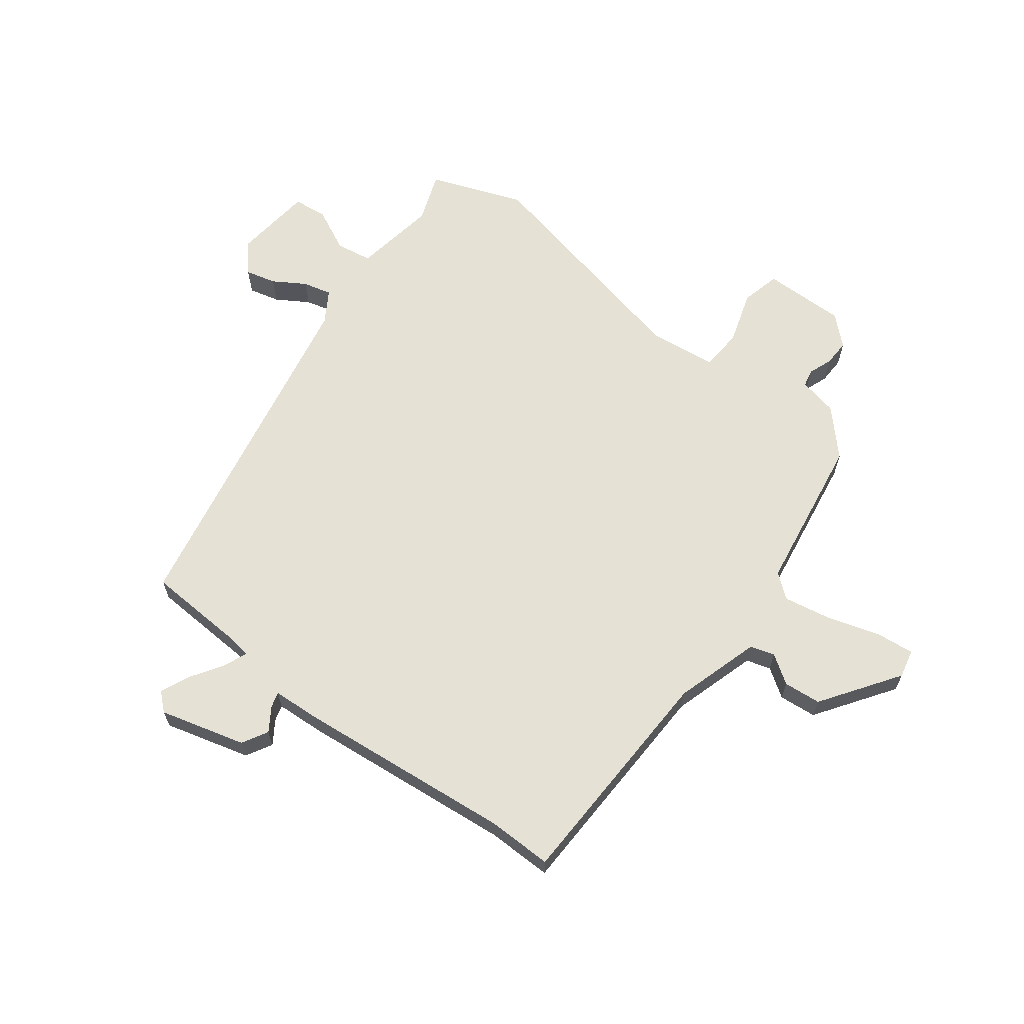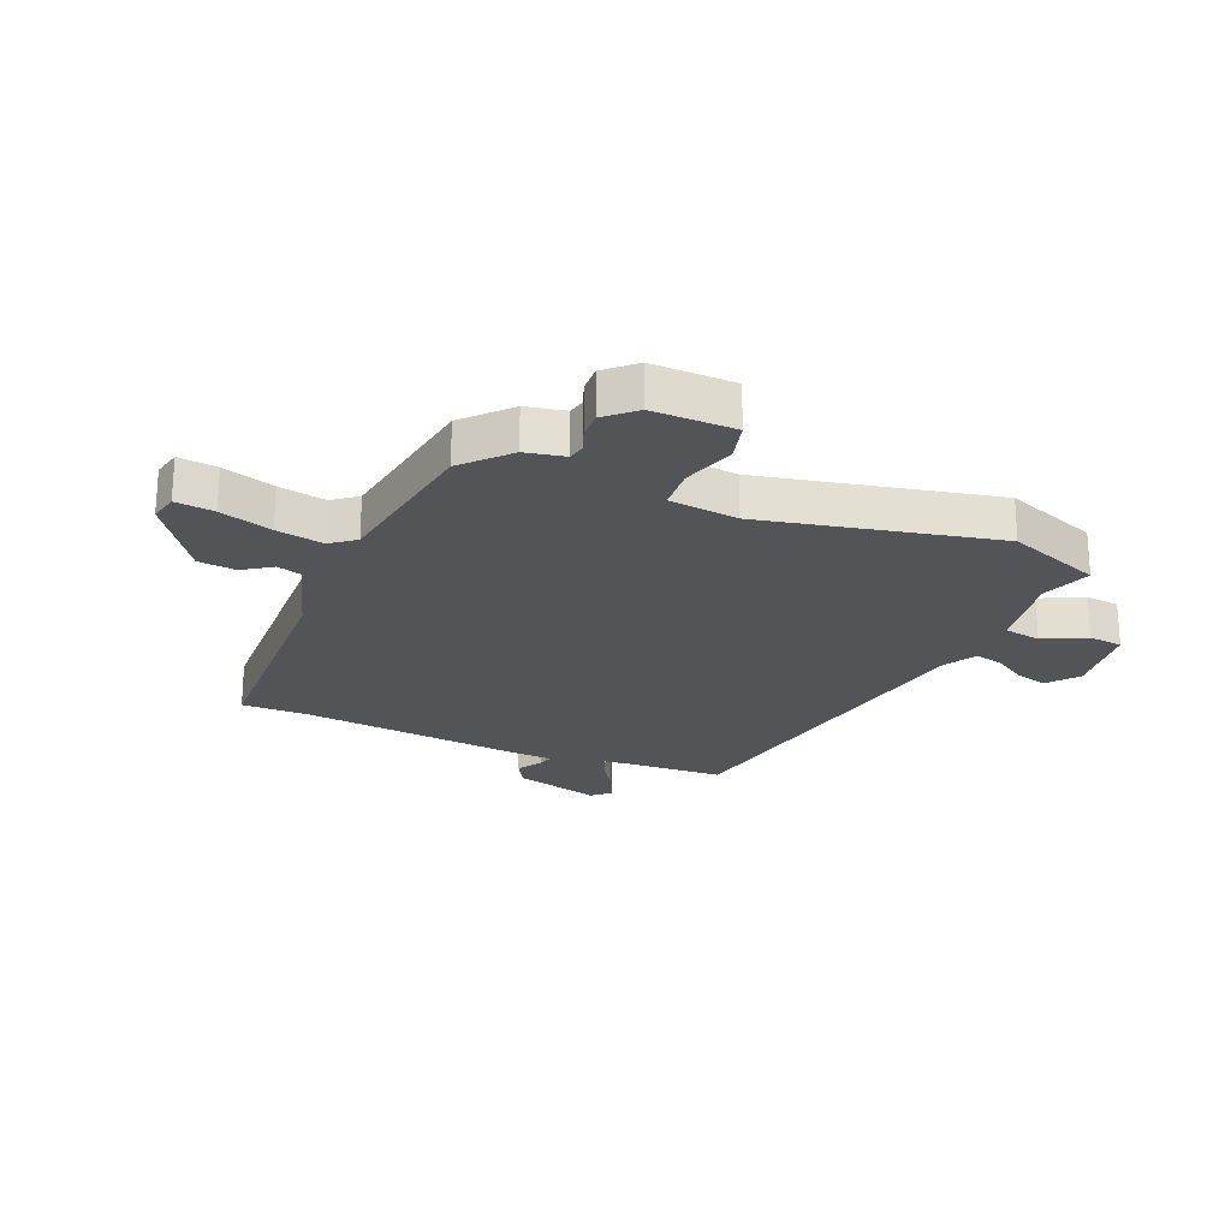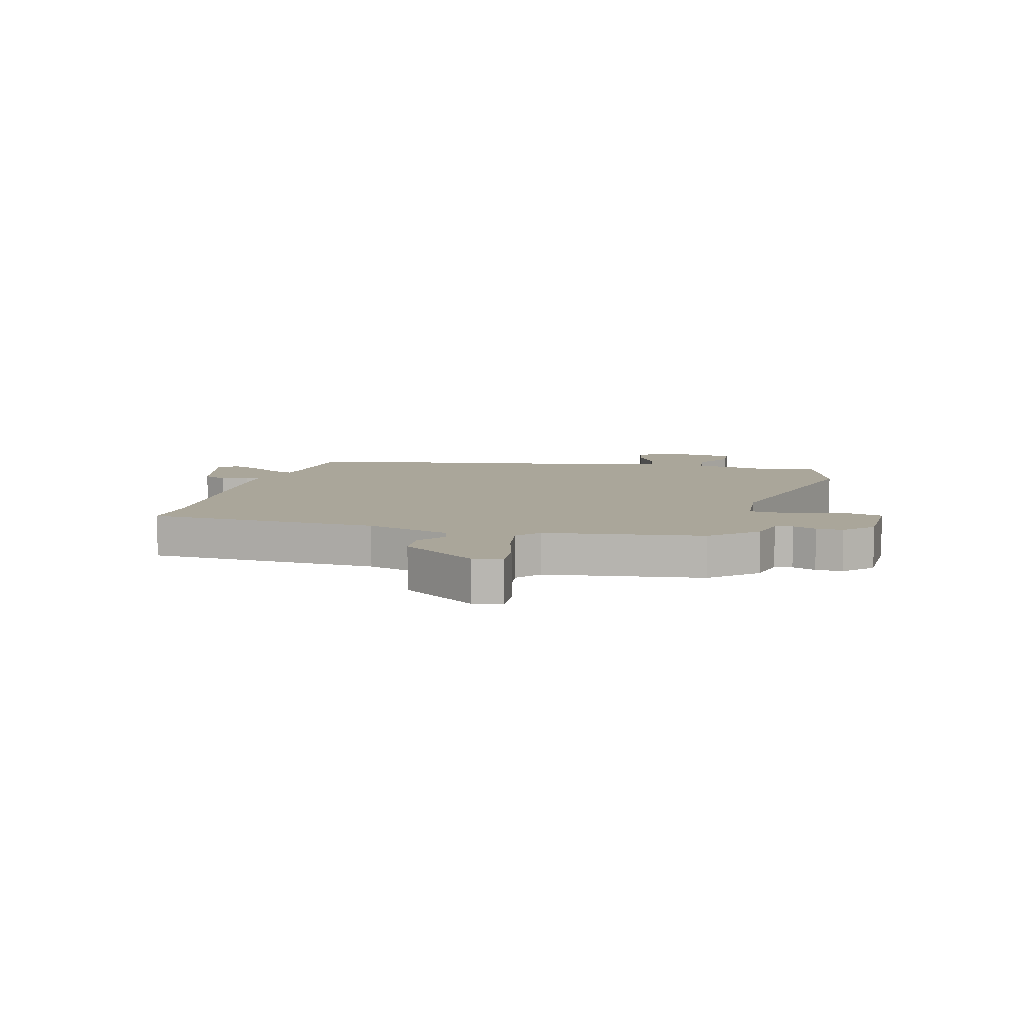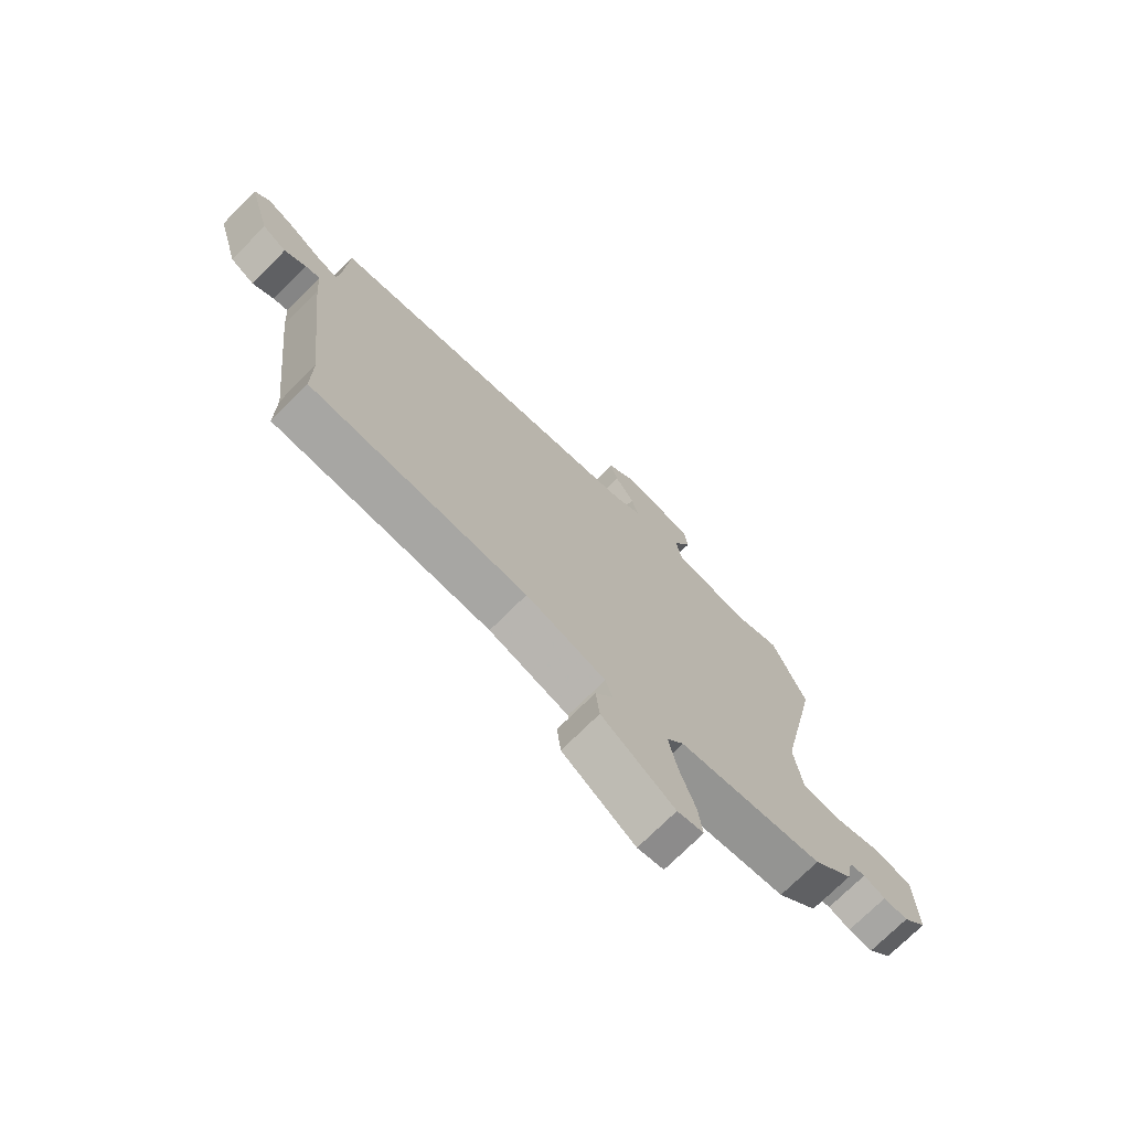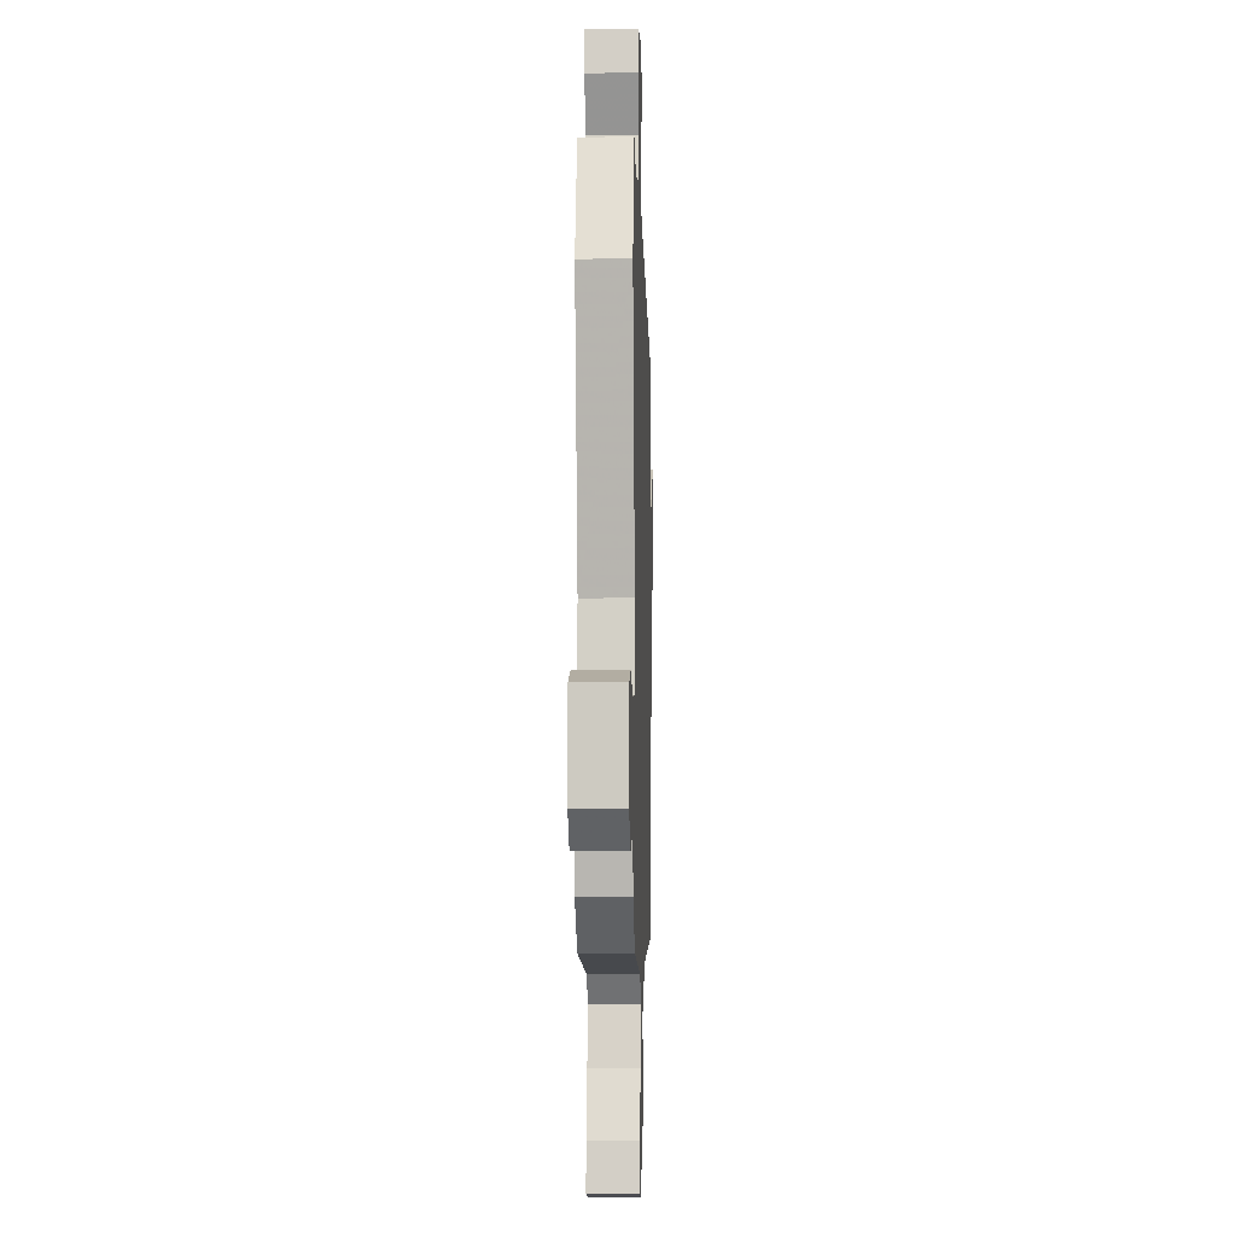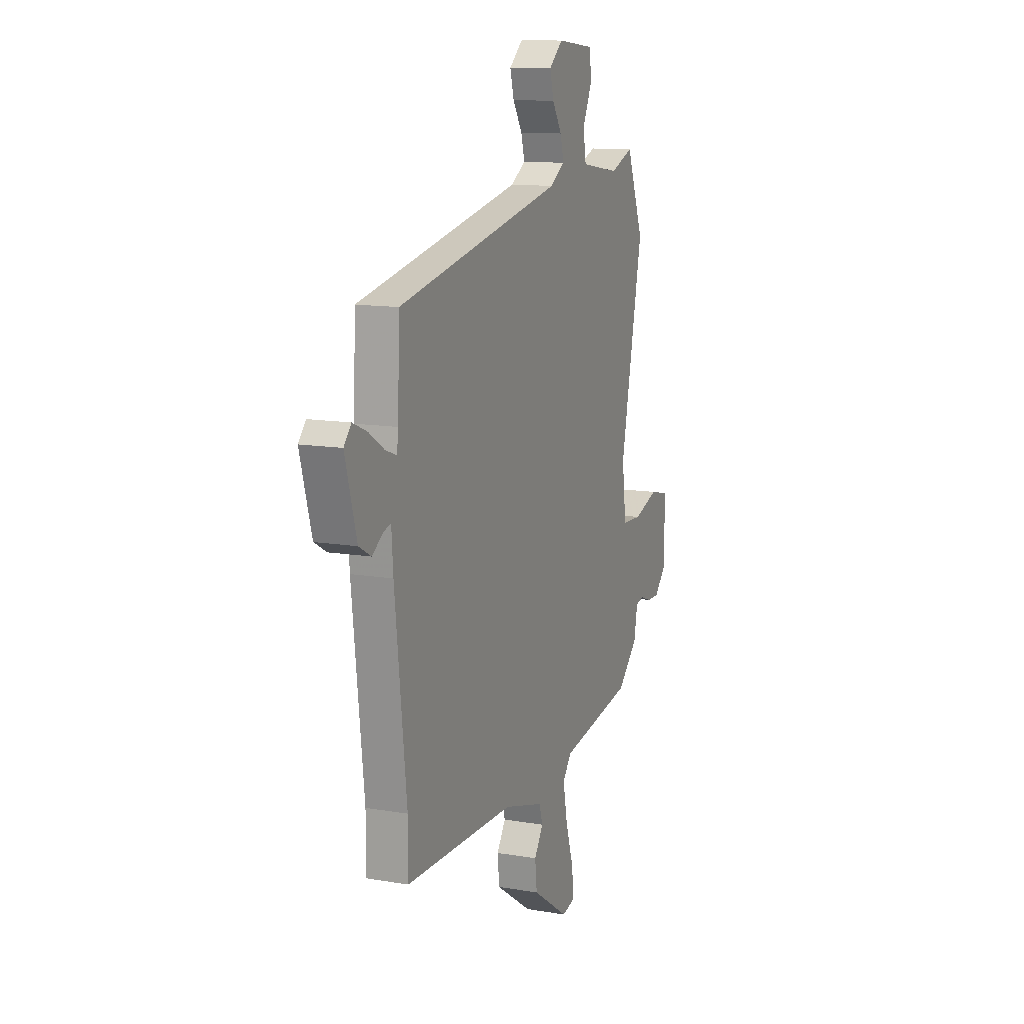
<metadata>
{"format":"obj","ext":"obj","renderer":"f3d","projection":"perspective","resolution":1024,"background":"white","views":[{"elev":64.8,"azim":127.9,"up":"+Y"},{"elev":-23.5,"azim":-112.1,"up":"+Y"},{"elev":7.8,"azim":-163.5,"up":"+Y"},{"elev":-73.4,"azim":134.9,"up":"+Z"},{"elev":-2.6,"azim":-88.2,"up":"+Z"},{"elev":12.5,"azim":111.8,"up":"+Z"}]}
</metadata>
<code>
v -0.552 0.07 0.368
v -0.489 0.07 0.529
v -0.404 0.07 0.497
v -0.26 0.07 0.519
v -0.249 0.07 0.582
v -0.284 0.07 0.656
v -0.277 0.07 0.715
v -0.14 0.07 0.729
v -0.09 0.07 0.686
v -0.104 0.07 0.633
v -0.139 0.07 0.578
v -0.152 0.07 0.529
v -0.098 0.07 0.495
v 0.513 0.07 0.371
v 0.52 0.07 0.198
v 0.525 0.07 0.157
v 0.567 0.07 0.173
v 0.623 0.07 0.209
v 0.675 0.07 0.231
v 0.702 0.07 0.2
v 0.66 0.07 0.052
v 0.615 0.07 0.027
v 0.575 0.07 0.054
v 0.548 0.07 0.062
v 0.542 0.07 -0.022
v 0.5 0.07 -0.396
v 0.5 0.07 -0.509
v 0.098 0.07 -0.517
v -0.05 0.07 -0.56
v -0.063 0.07 -0.602
v -0.03 0.07 -0.652
v -0.037 0.07 -0.717
v -0.172 0.07 -0.808
v -0.221 0.07 -0.796
v -0.213 0.07 -0.729
v -0.184 0.07 -0.639
v -0.168 0.07 -0.557
v -0.2 0.07 -0.515
v -0.471 0.07 -0.469
v -0.546 0.07 -0.397
v -0.559 0.07 -0.329
v -0.589 0.07 -0.322
v -0.63 0.07 -0.337
v -0.676 0.07 -0.338
v -0.721 0.07 -0.288
v -0.717 0.07 -0.145
v -0.649 0.07 -0.129
v -0.558 0.07 -0.159
v -0.485 0.07 -0.155
v -0.47 0.07 -0.036
v -0.552 0 0.368
v -0.489 0 0.529
v -0.404 0 0.497
v -0.26 0 0.519
v -0.249 0 0.582
v -0.284 0 0.656
v -0.277 0 0.715
v -0.14 0 0.729
v -0.09 0 0.686
v -0.104 0 0.633
v -0.139 0 0.578
v -0.152 0 0.529
v -0.098 0 0.495
v 0.513 0 0.371
v 0.52 0 0.198
v 0.525 0 0.157
v 0.567 0 0.173
v 0.623 0 0.209
v 0.675 0 0.231
v 0.702 0 0.2
v 0.66 0 0.052
v 0.615 0 0.027
v 0.575 0 0.054
v 0.548 0 0.062
v 0.542 0 -0.022
v 0.5 0 -0.396
v 0.5 0 -0.509
v 0.098 0 -0.517
v -0.05 0 -0.56
v -0.063 0 -0.602
v -0.03 0 -0.652
v -0.037 0 -0.717
v -0.172 0 -0.808
v -0.221 0 -0.796
v -0.213 0 -0.729
v -0.184 0 -0.639
v -0.168 0 -0.557
v -0.2 0 -0.515
v -0.471 0 -0.469
v -0.546 0 -0.397
v -0.559 0 -0.329
v -0.589 0 -0.322
v -0.63 0 -0.337
v -0.676 0 -0.338
v -0.721 0 -0.288
v -0.717 0 -0.145
v -0.649 0 -0.129
v -0.558 0 -0.159
v -0.485 0 -0.155
v -0.47 0 -0.036
f 46 47 48
f 45 46 48
f 44 45 48
f 43 44 48
f 42 43 48
f 41 42 48 49
f 40 41 49
f 39 40 49
f 38 39 49
f 34 35 36
f 33 34 36
f 32 33 36
f 31 32 36
f 30 31 36
f 29 30 36 37
f 28 29 37 38
f 38 49 50
f 28 38 50
f 27 28 50
f 26 27 50
f 21 22 23
f 20 21 23
f 19 20 23
f 18 19 23
f 17 18 23
f 16 17 23 24
f 13 14 15
f 13 15 16
f 9 10 11
f 8 9 11
f 7 8 11
f 6 7 11
f 5 6 11
f 4 5 11 12
f 3 4 12 13
f 1 2 3
f 25 26 50
f 24 25 50
f 16 24 50
f 13 16 50
f 3 13 50
f 1 3 50
f 98 97 96
f 98 96 95
f 98 95 94
f 98 94 93
f 98 93 92
f 99 98 92 91
f 99 91 90
f 99 90 89
f 99 89 88
f 86 85 84
f 86 84 83
f 86 83 82
f 86 82 81
f 86 81 80
f 87 86 80 79
f 88 87 79 78
f 100 99 88
f 100 88 78
f 100 78 77
f 100 77 76
f 73 72 71
f 73 71 70
f 73 70 69
f 73 69 68
f 73 68 67
f 74 73 67 66
f 65 64 63
f 66 65 63
f 61 60 59
f 61 59 58
f 61 58 57
f 61 57 56
f 61 56 55
f 62 61 55 54
f 63 62 54 53
f 53 52 51
f 100 76 75
f 100 75 74
f 100 74 66
f 100 66 63
f 100 63 53
f 100 53 51
f 1 51 52 2
f 2 52 53 3
f 3 53 54 4
f 4 54 55 5
f 5 55 56 6
f 6 56 57 7
f 7 57 58 8
f 8 58 59 9
f 9 59 60 10
f 10 60 61 11
f 11 61 62 12
f 12 62 63 13
f 13 63 64 14
f 14 64 65 15
f 15 65 66 16
f 16 66 67 17
f 17 67 68 18
f 18 68 69 19
f 19 69 70 20
f 20 70 71 21
f 21 71 72 22
f 22 72 73 23
f 23 73 74 24
f 24 74 75 25
f 25 75 76 26
f 26 76 77 27
f 27 77 78 28
f 28 78 79 29
f 29 79 80 30
f 30 80 81 31
f 31 81 82 32
f 32 82 83 33
f 33 83 84 34
f 34 84 85 35
f 35 85 86 36
f 36 86 87 37
f 37 87 88 38
f 38 88 89 39
f 39 89 90 40
f 40 90 91 41
f 41 91 92 42
f 42 92 93 43
f 43 93 94 44
f 44 94 95 45
f 45 95 96 46
f 46 96 97 47
f 47 97 98 48
f 48 98 99 49
f 49 99 100 50
f 50 100 51 1

</code>
